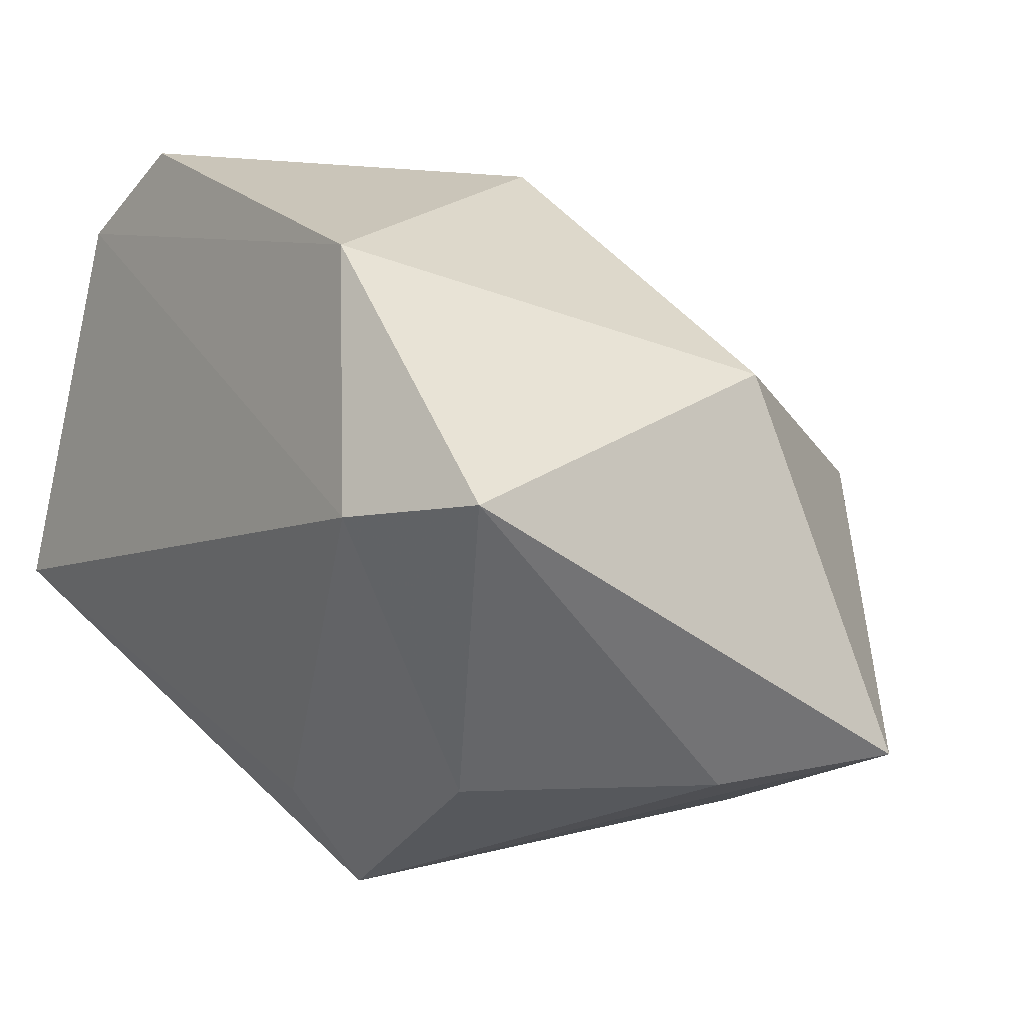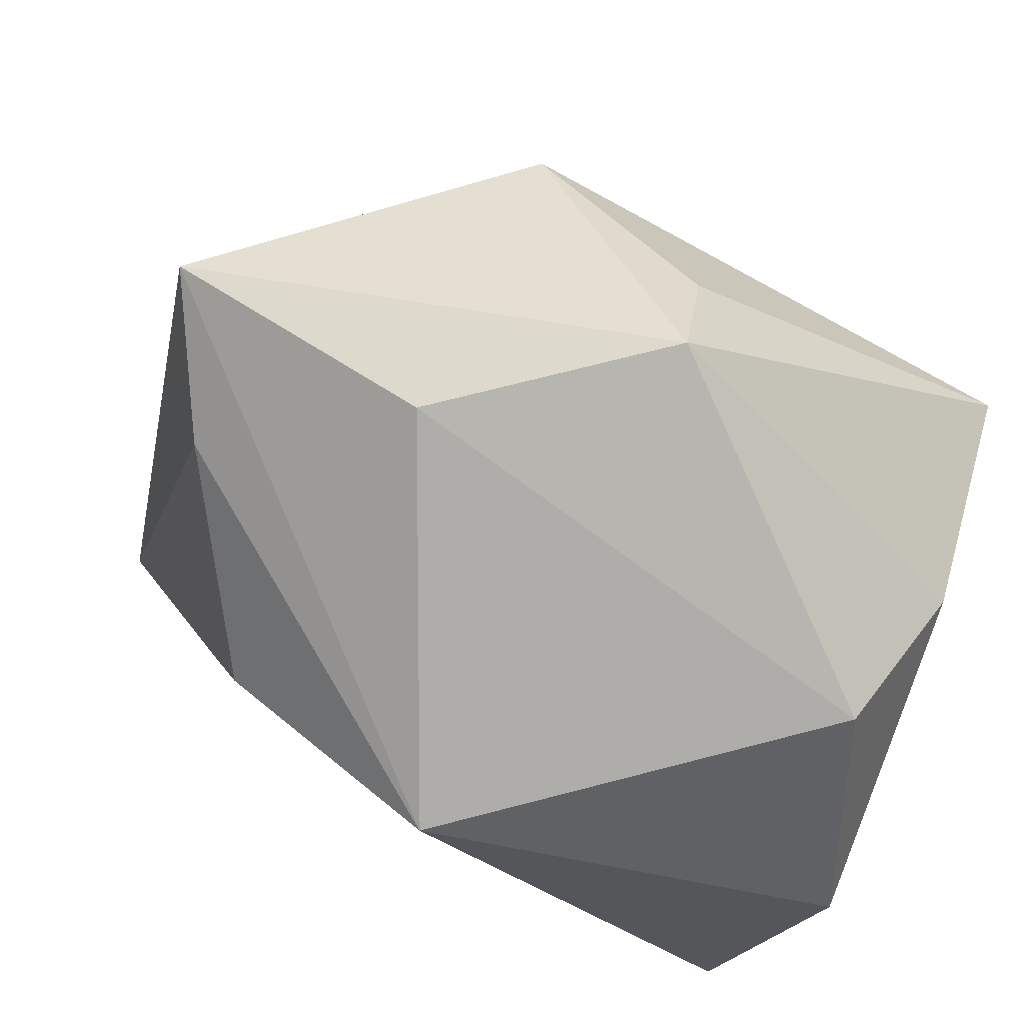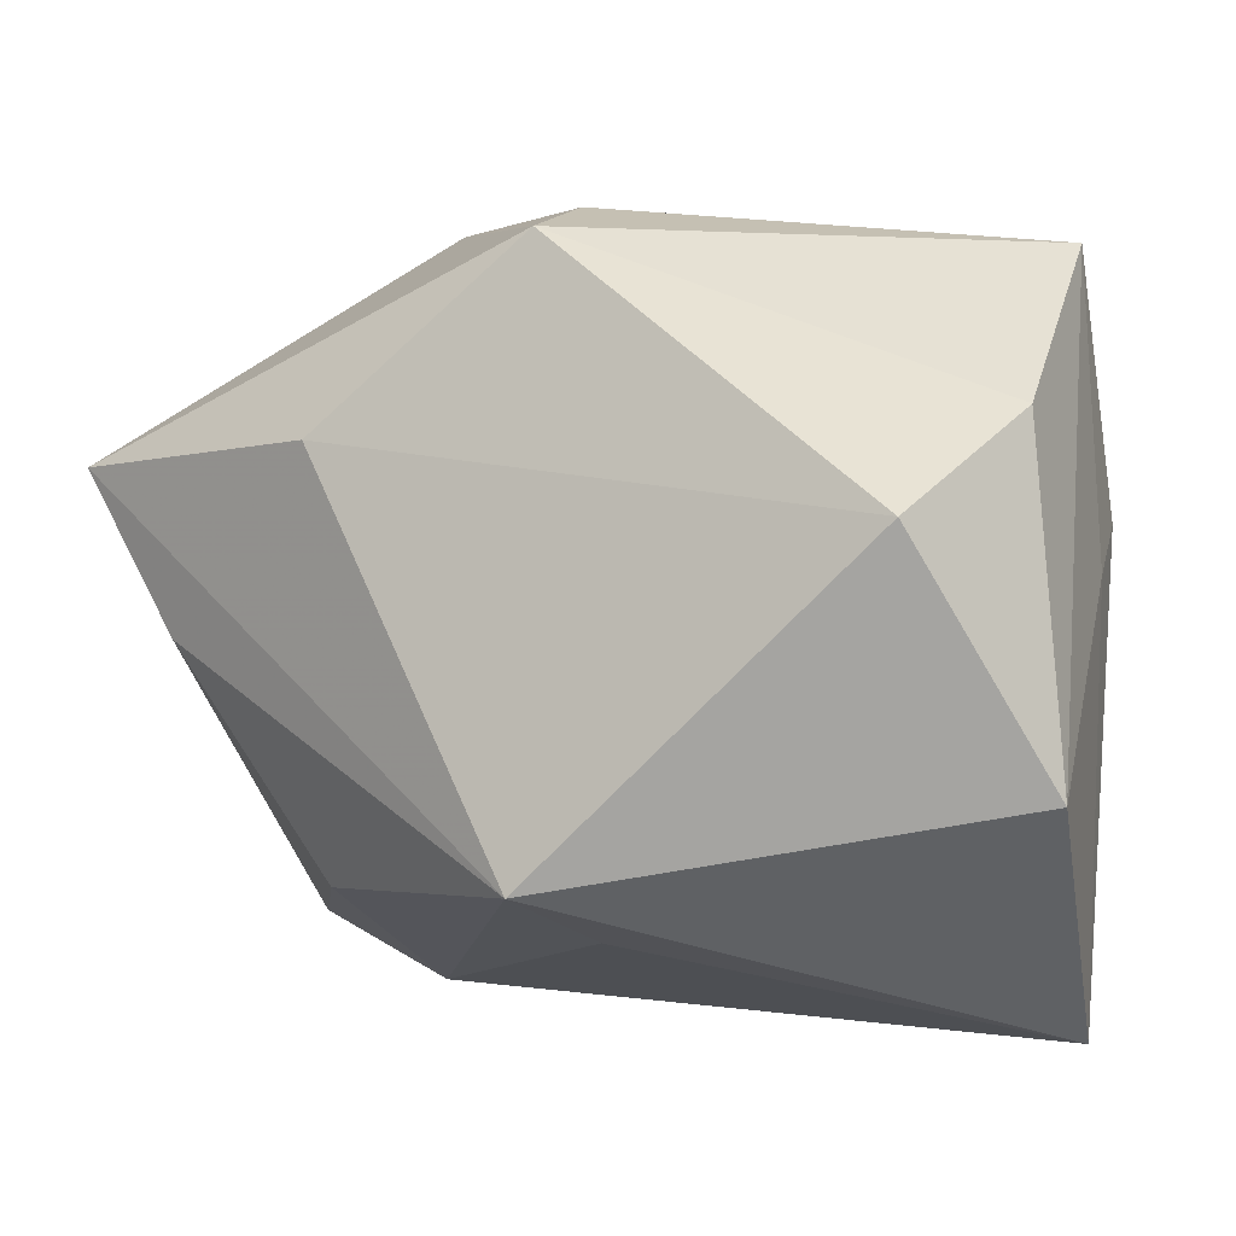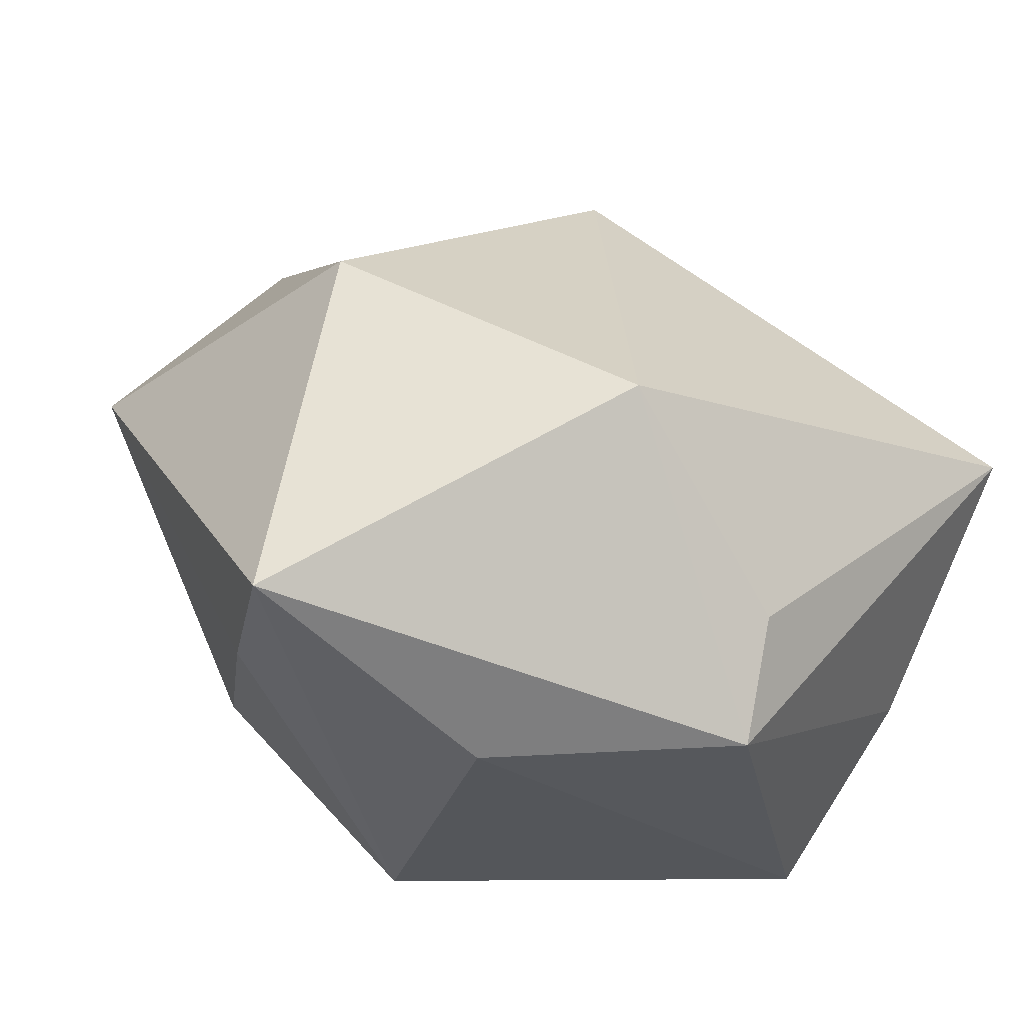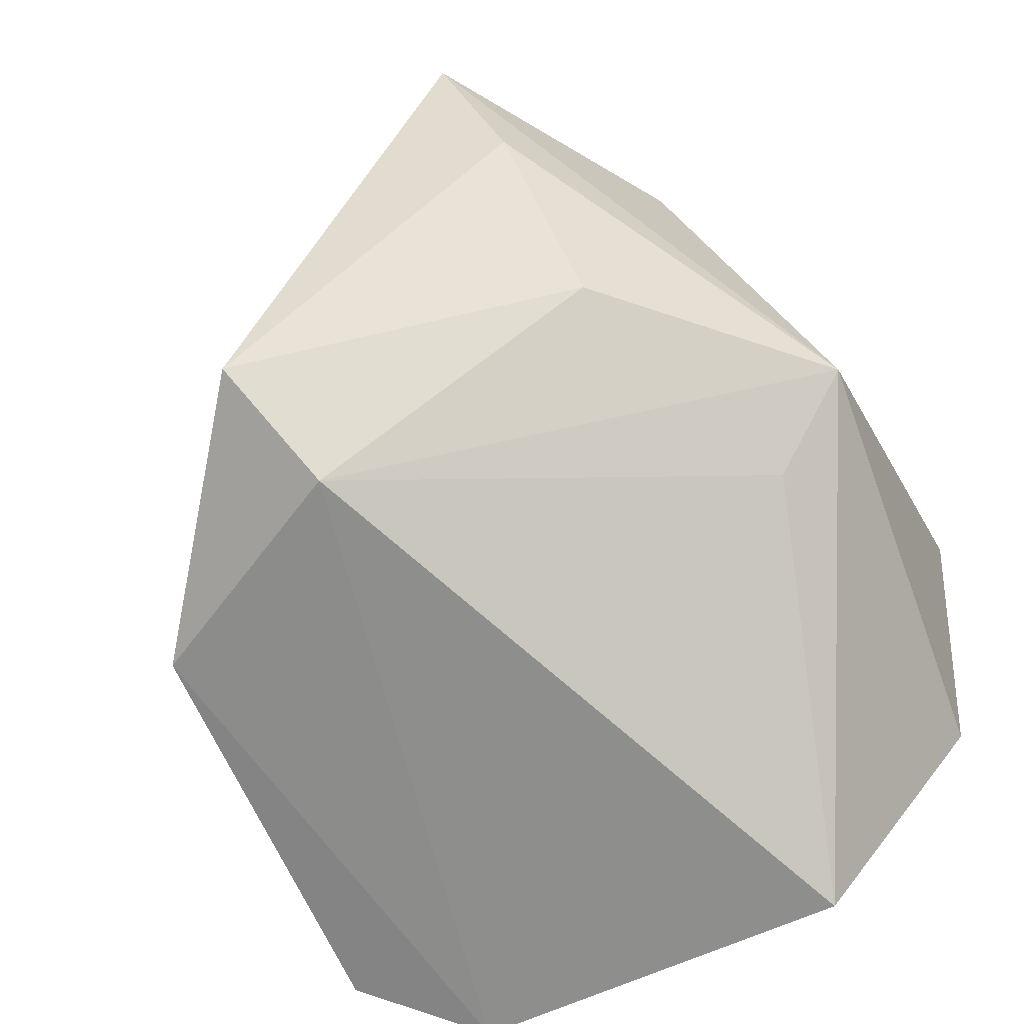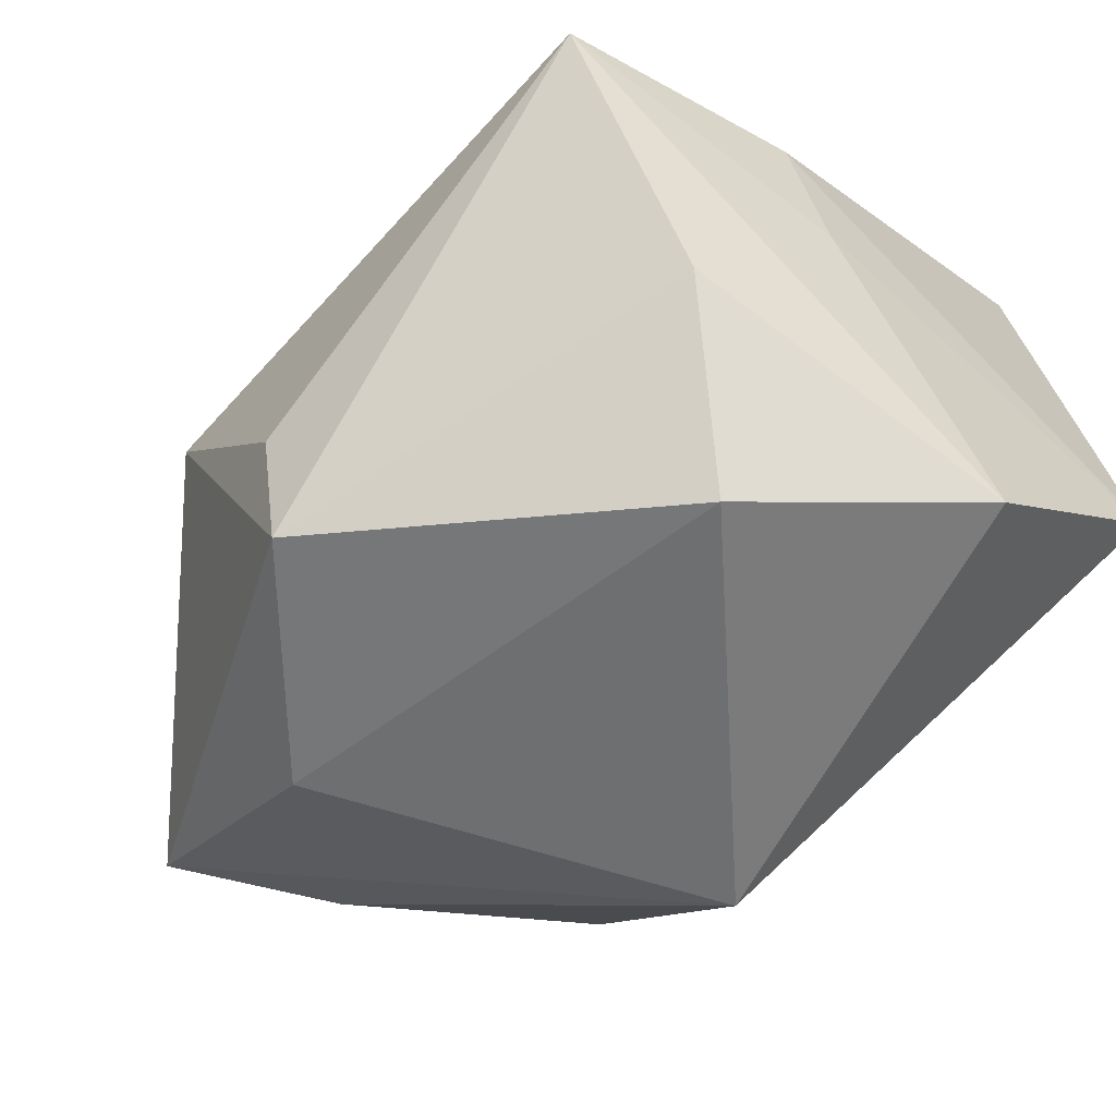
<metadata>
{"format":"obj","ext":"obj","renderer":"f3d","projection":"perspective","resolution":1024,"background":"white","views":[{"elev":14.7,"azim":-128.4,"up":"+Y"},{"elev":-68.8,"azim":-28.1,"up":"+Y"},{"elev":2.6,"azim":14.7,"up":"+Z"},{"elev":-16.2,"azim":-41.7,"up":"+Y"},{"elev":-76.5,"azim":-57.9,"up":"+Z"},{"elev":-56.6,"azim":49.6,"up":"+Y"}]}
</metadata>
<code>
v -0.01987 0.003698 0.03408
v -0.005127 -0.03322 -0.01721
v -0.01555 0.03247 -0.02515
v 0.0309 -0.01609 0.01896
v 0.03462 -0.007569 -0.03073
v 0.03462 0.0009794 0.005639
v 0.03462 -0.02511 -0.01028
v 0.03439 0.01283 0.009543
v -0.03796 -0.01734 0.0004738
v -0.005017 -0.02609 0.03212
v 0.02358 -0.03322 0.01065
v 0.0002445 0.03449 0.007794
v -0.02384 0.01044 -0.03116
v 0.03165 0.02797 -0.02316
v -0.02442 -0.01738 -0.01919
v -0.02295 -0.02725 0.0163
v 0.01579 0.03354 -0.005697
v 0.03222 0.00718 0.03276
v -0.04629 -0.01512 0.01431
v -0.03611 0.01316 -0.02578
v -0.0003664 -0.02392 -0.02169
v 0.02172 0.03696 -0.02109
v -0.03328 0.01948 0.008444
v -0.004365 -0.01476 0.03455
f 1 19 10
f 23 19 1
f 20 23 3
f 19 23 20
f 24 18 1
f 1 10 24
f 24 10 18
f 19 2 16
f 16 10 19
f 16 2 11
f 11 10 16
f 1 18 12
f 12 23 1
f 3 23 12
f 12 22 3
f 4 10 11
f 18 10 4
f 11 2 7
f 2 5 7
f 7 4 11
f 18 4 7
f 13 20 3
f 13 15 20
f 2 15 13
f 14 22 18
f 5 13 14
f 3 22 14
f 14 13 3
f 18 22 17
f 17 12 18
f 22 12 17
f 19 20 9
f 20 15 9
f 9 2 19
f 9 15 2
f 21 5 2
f 2 13 21
f 21 13 5
f 8 14 18
f 5 14 8
f 6 7 5
f 5 8 6
f 18 7 6
f 6 8 18

</code>
